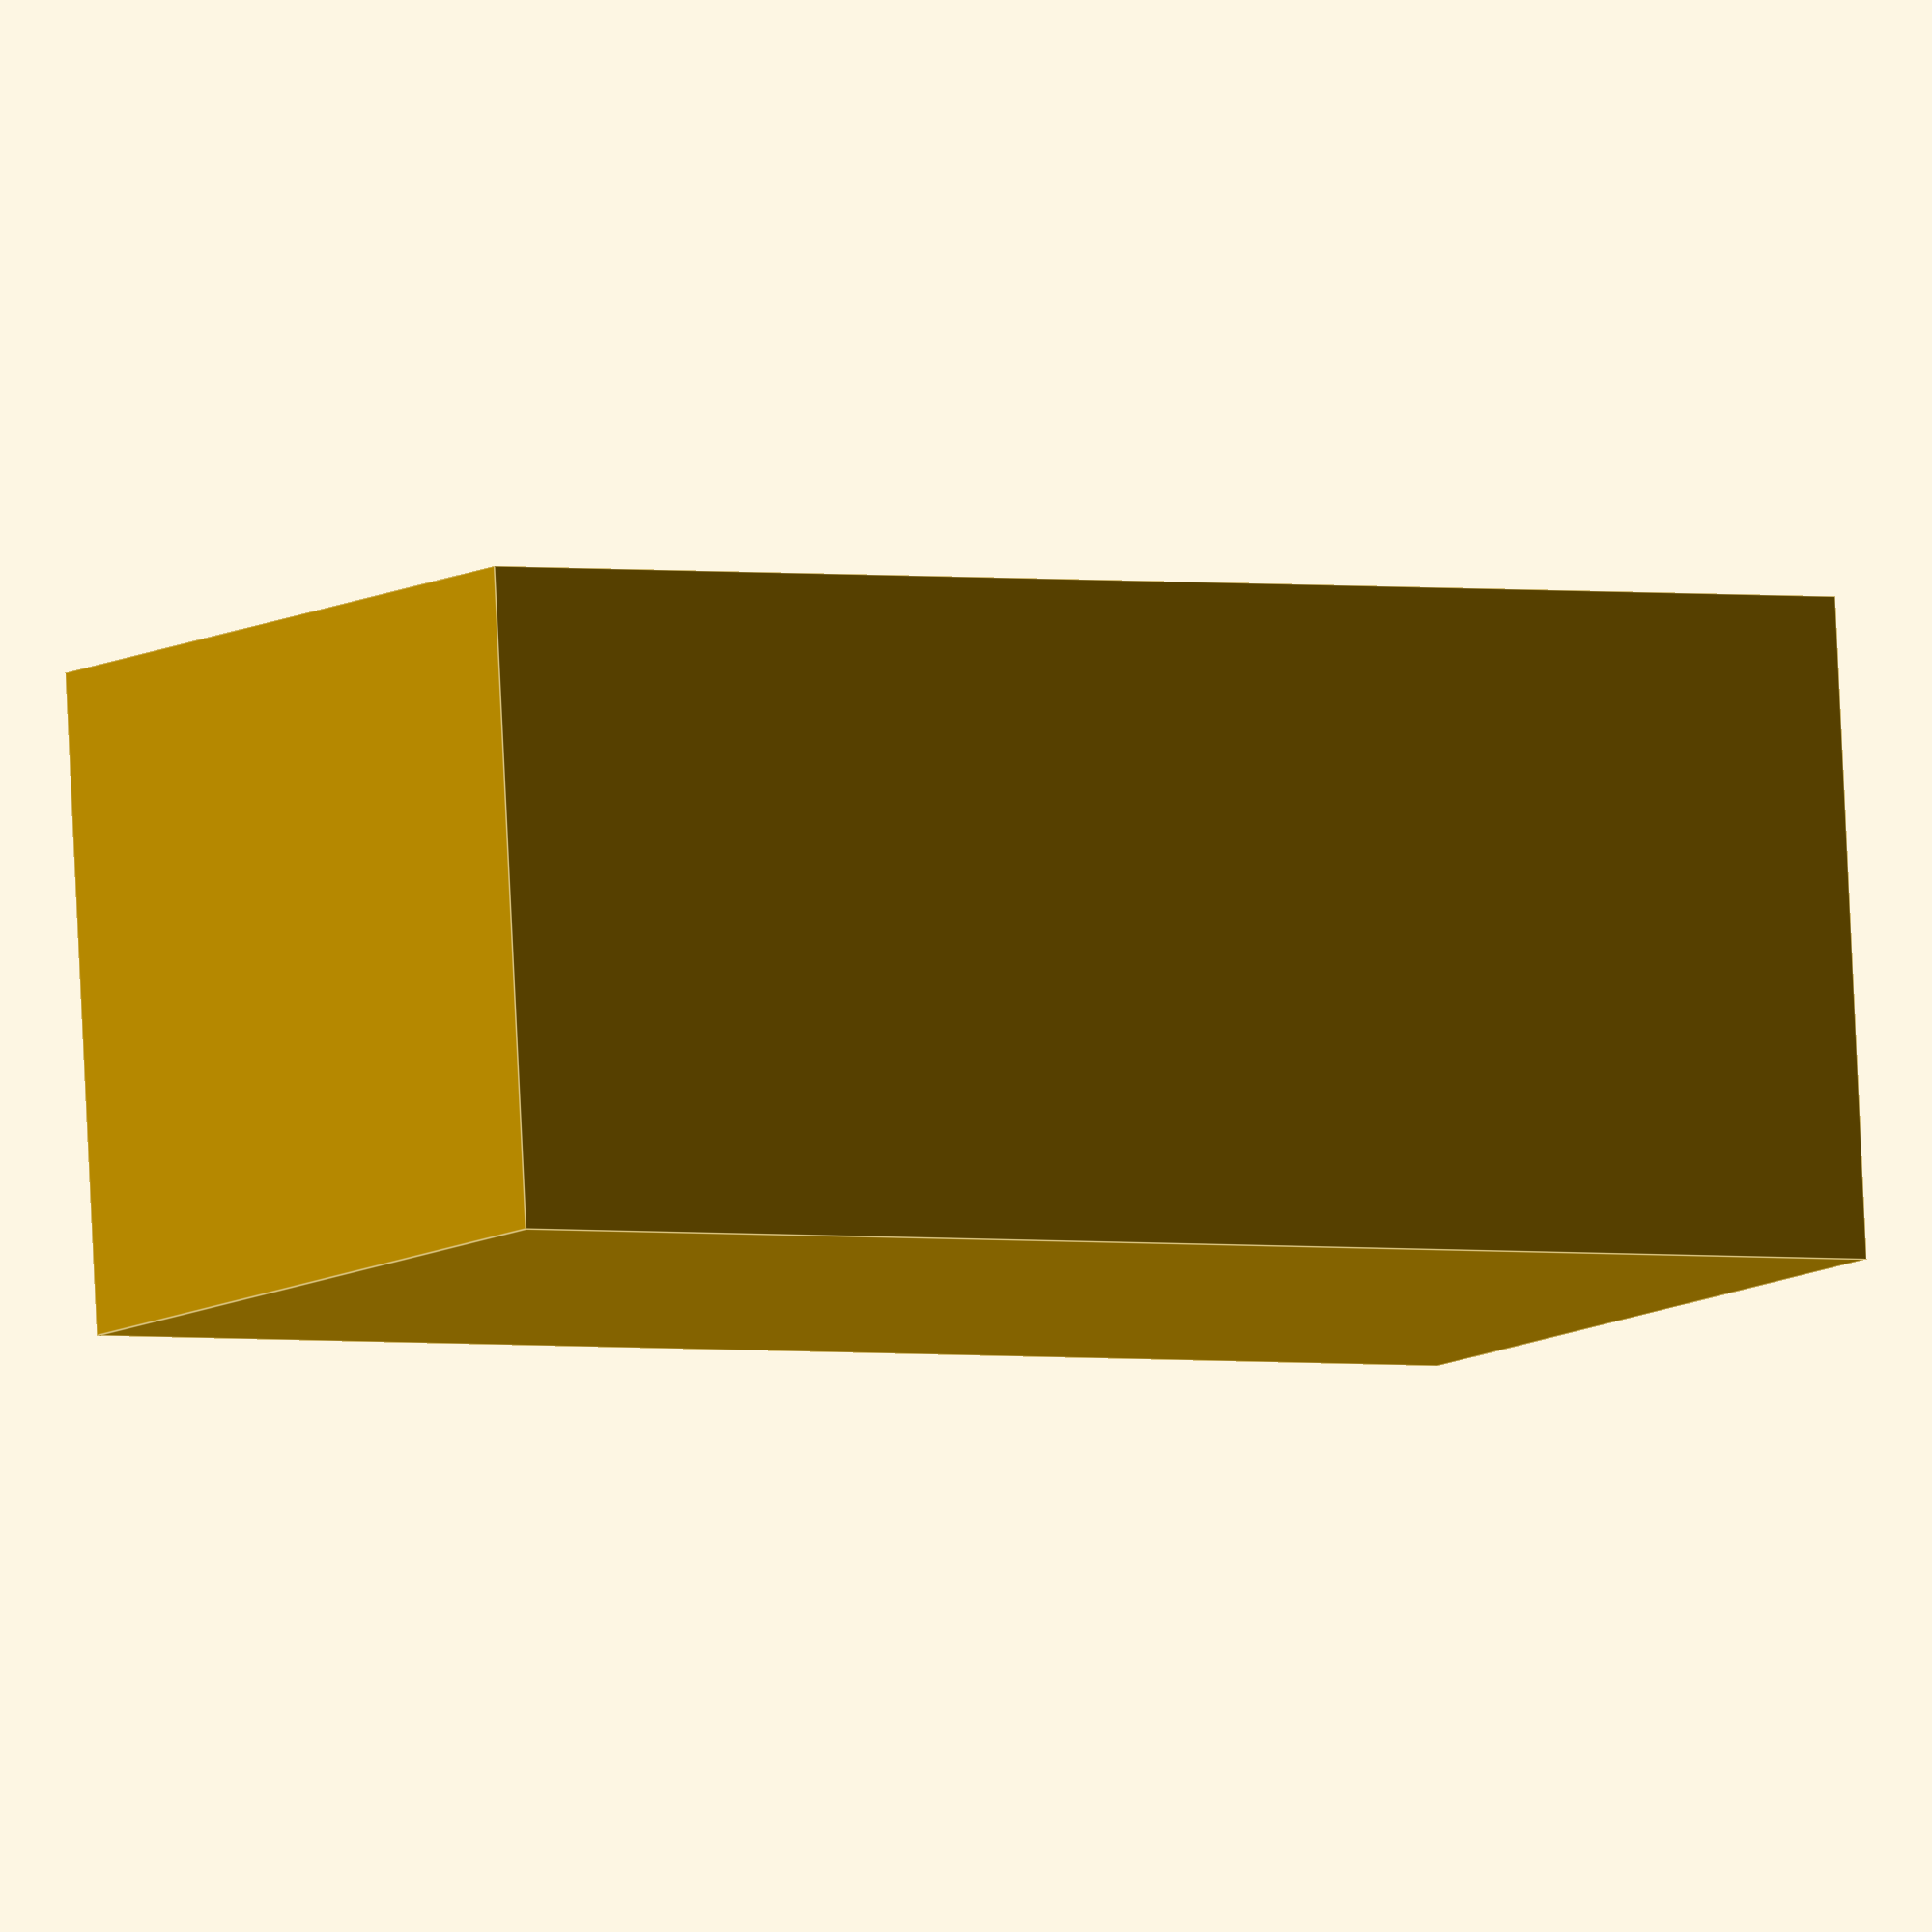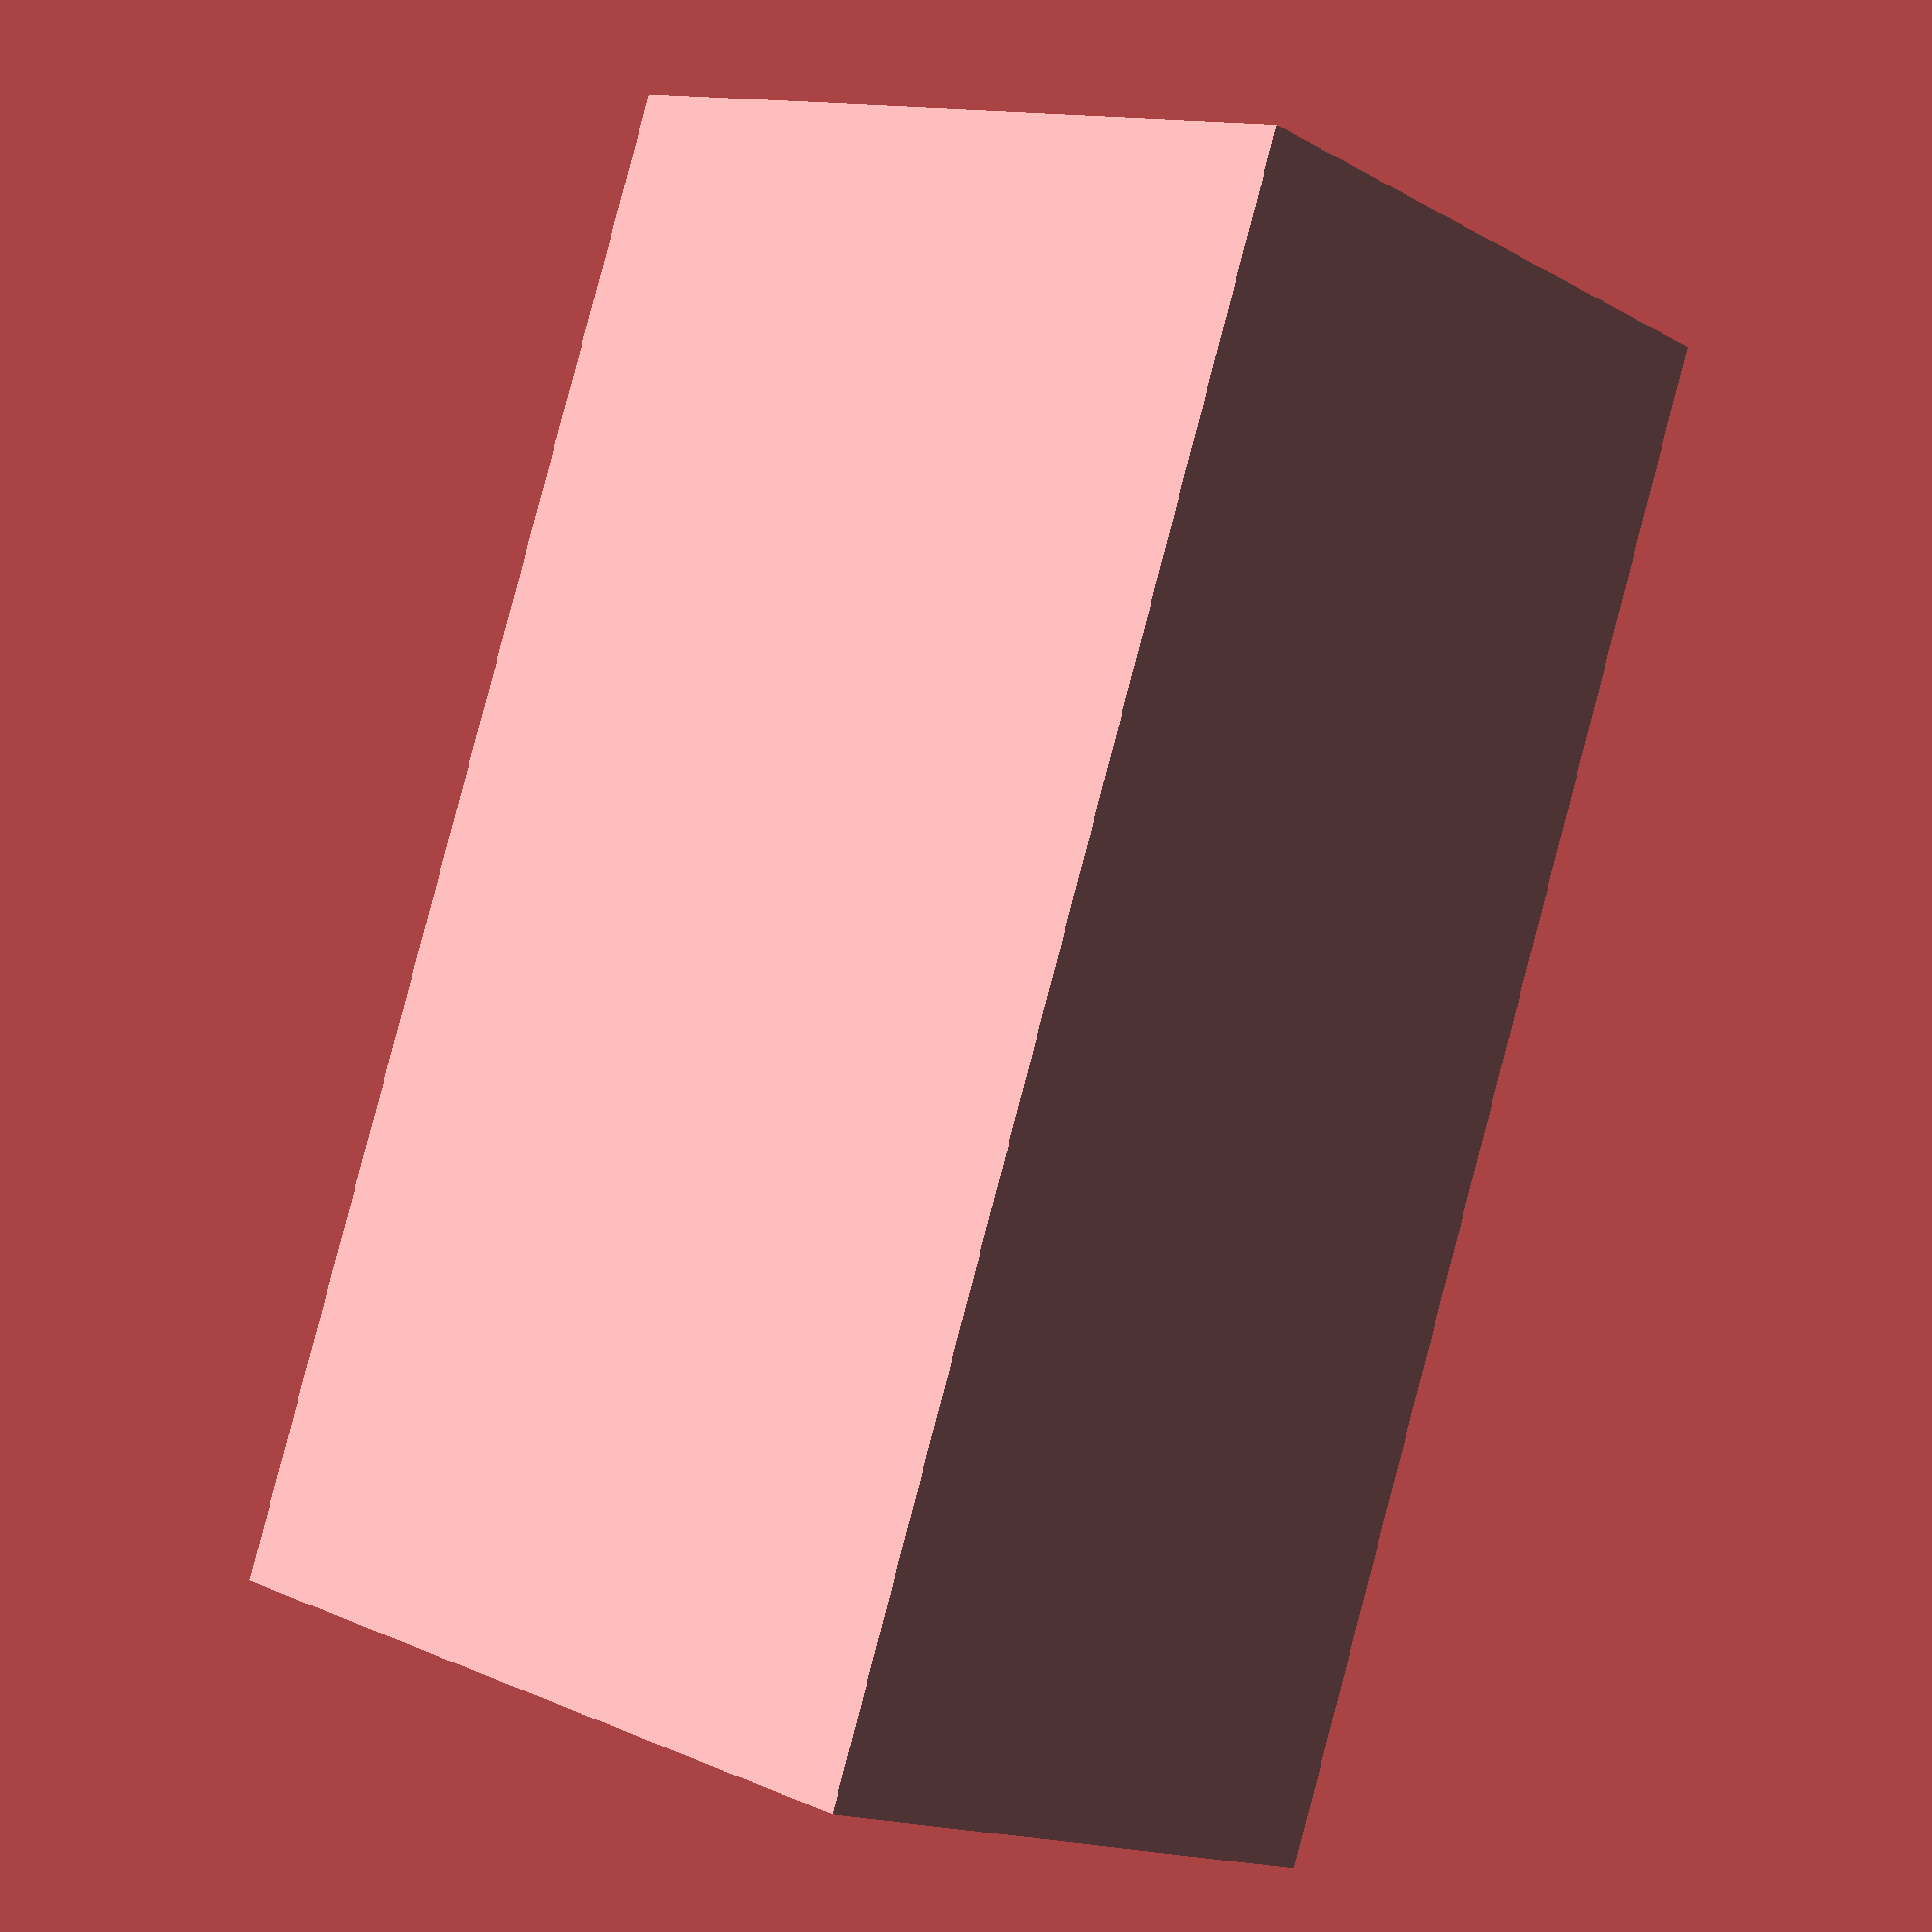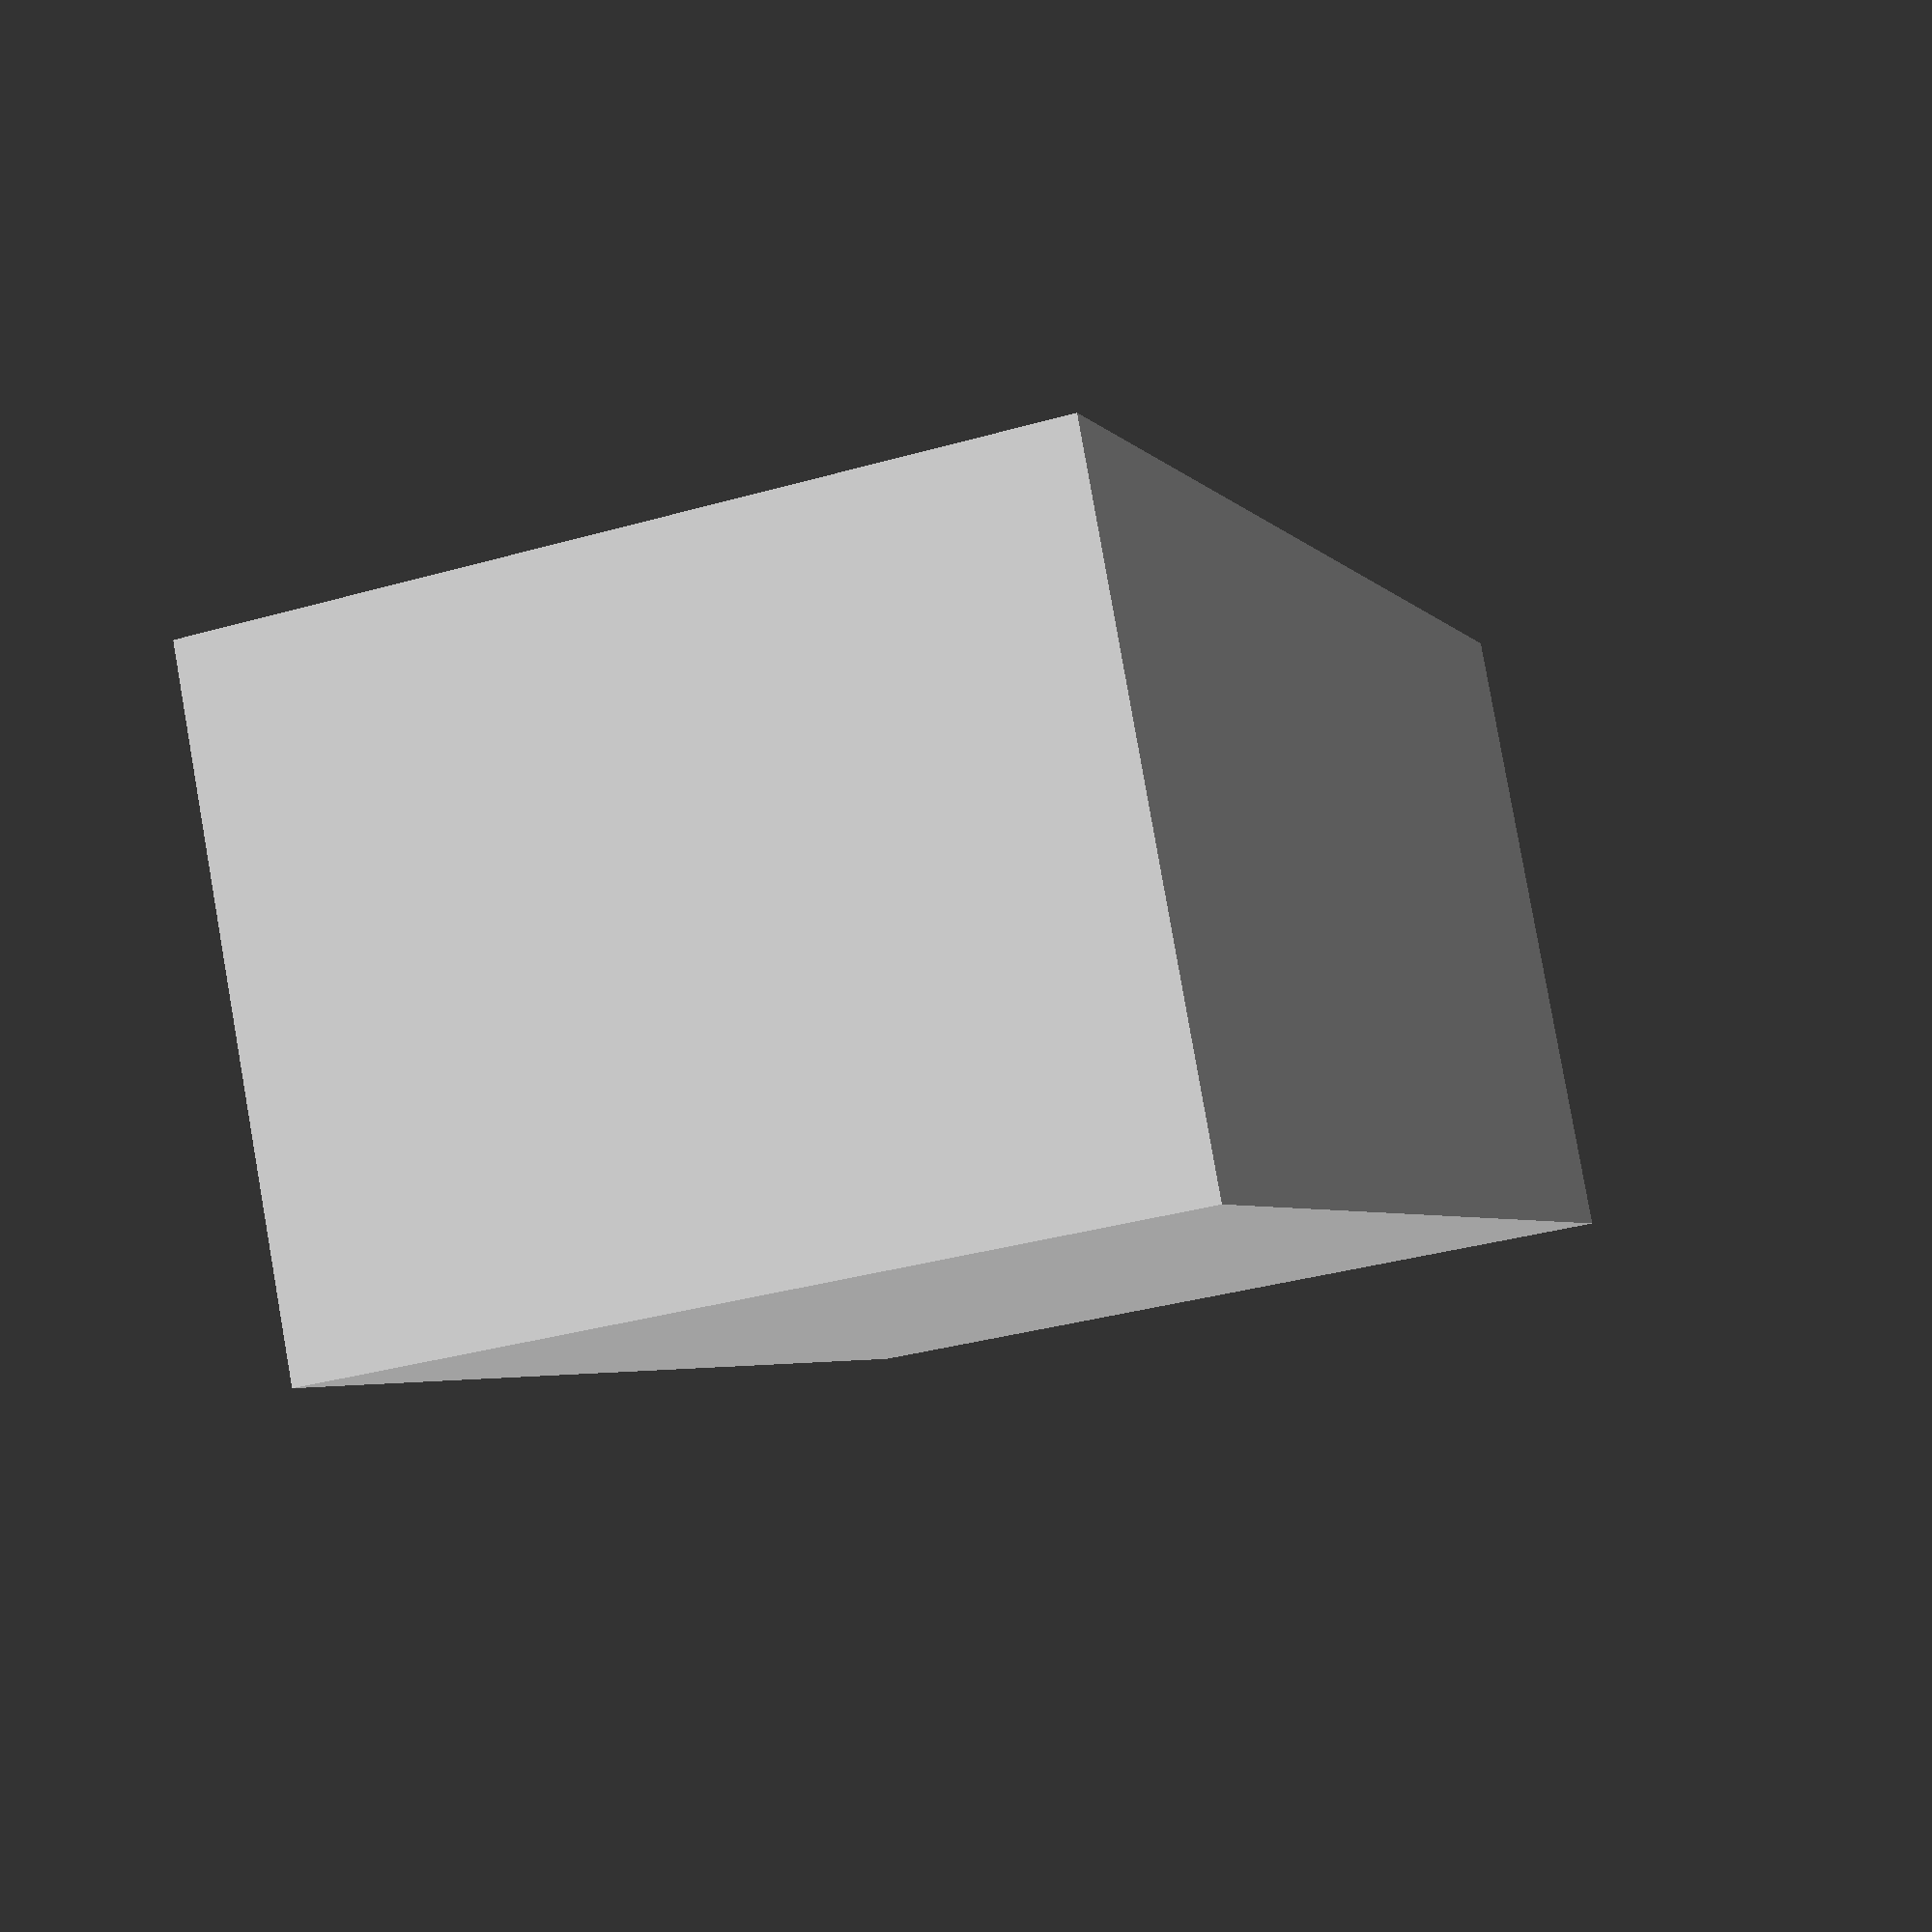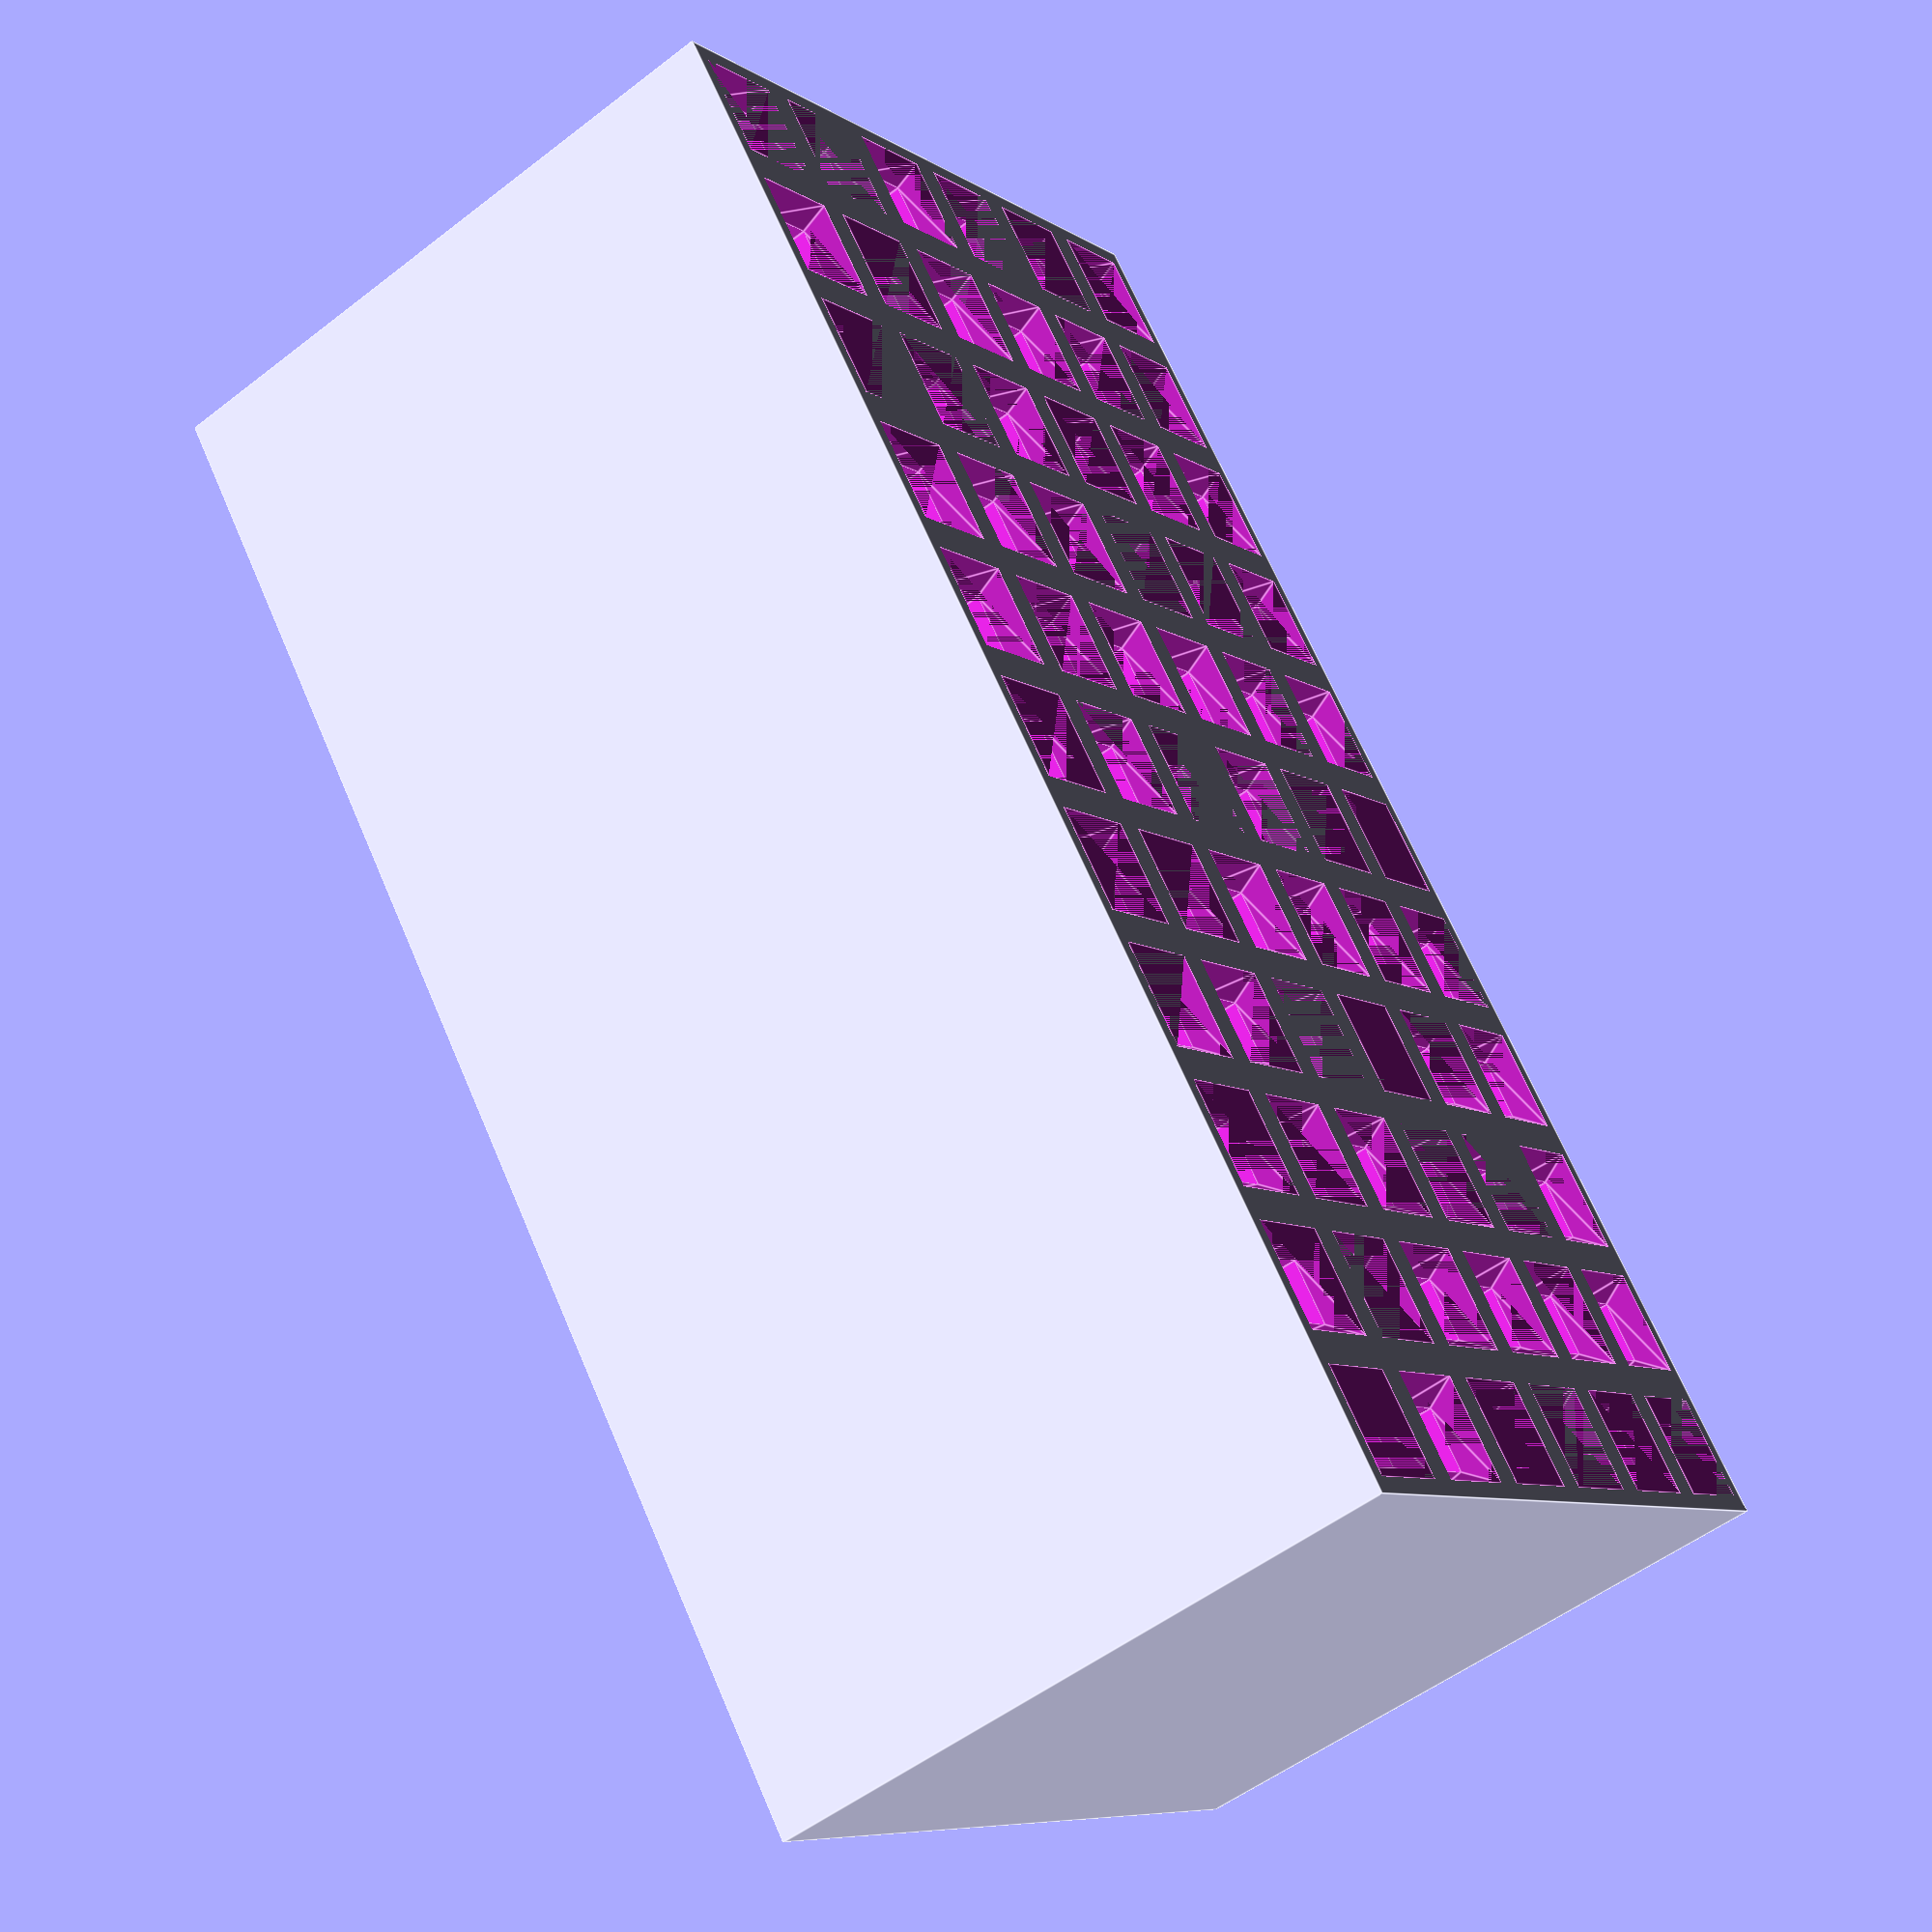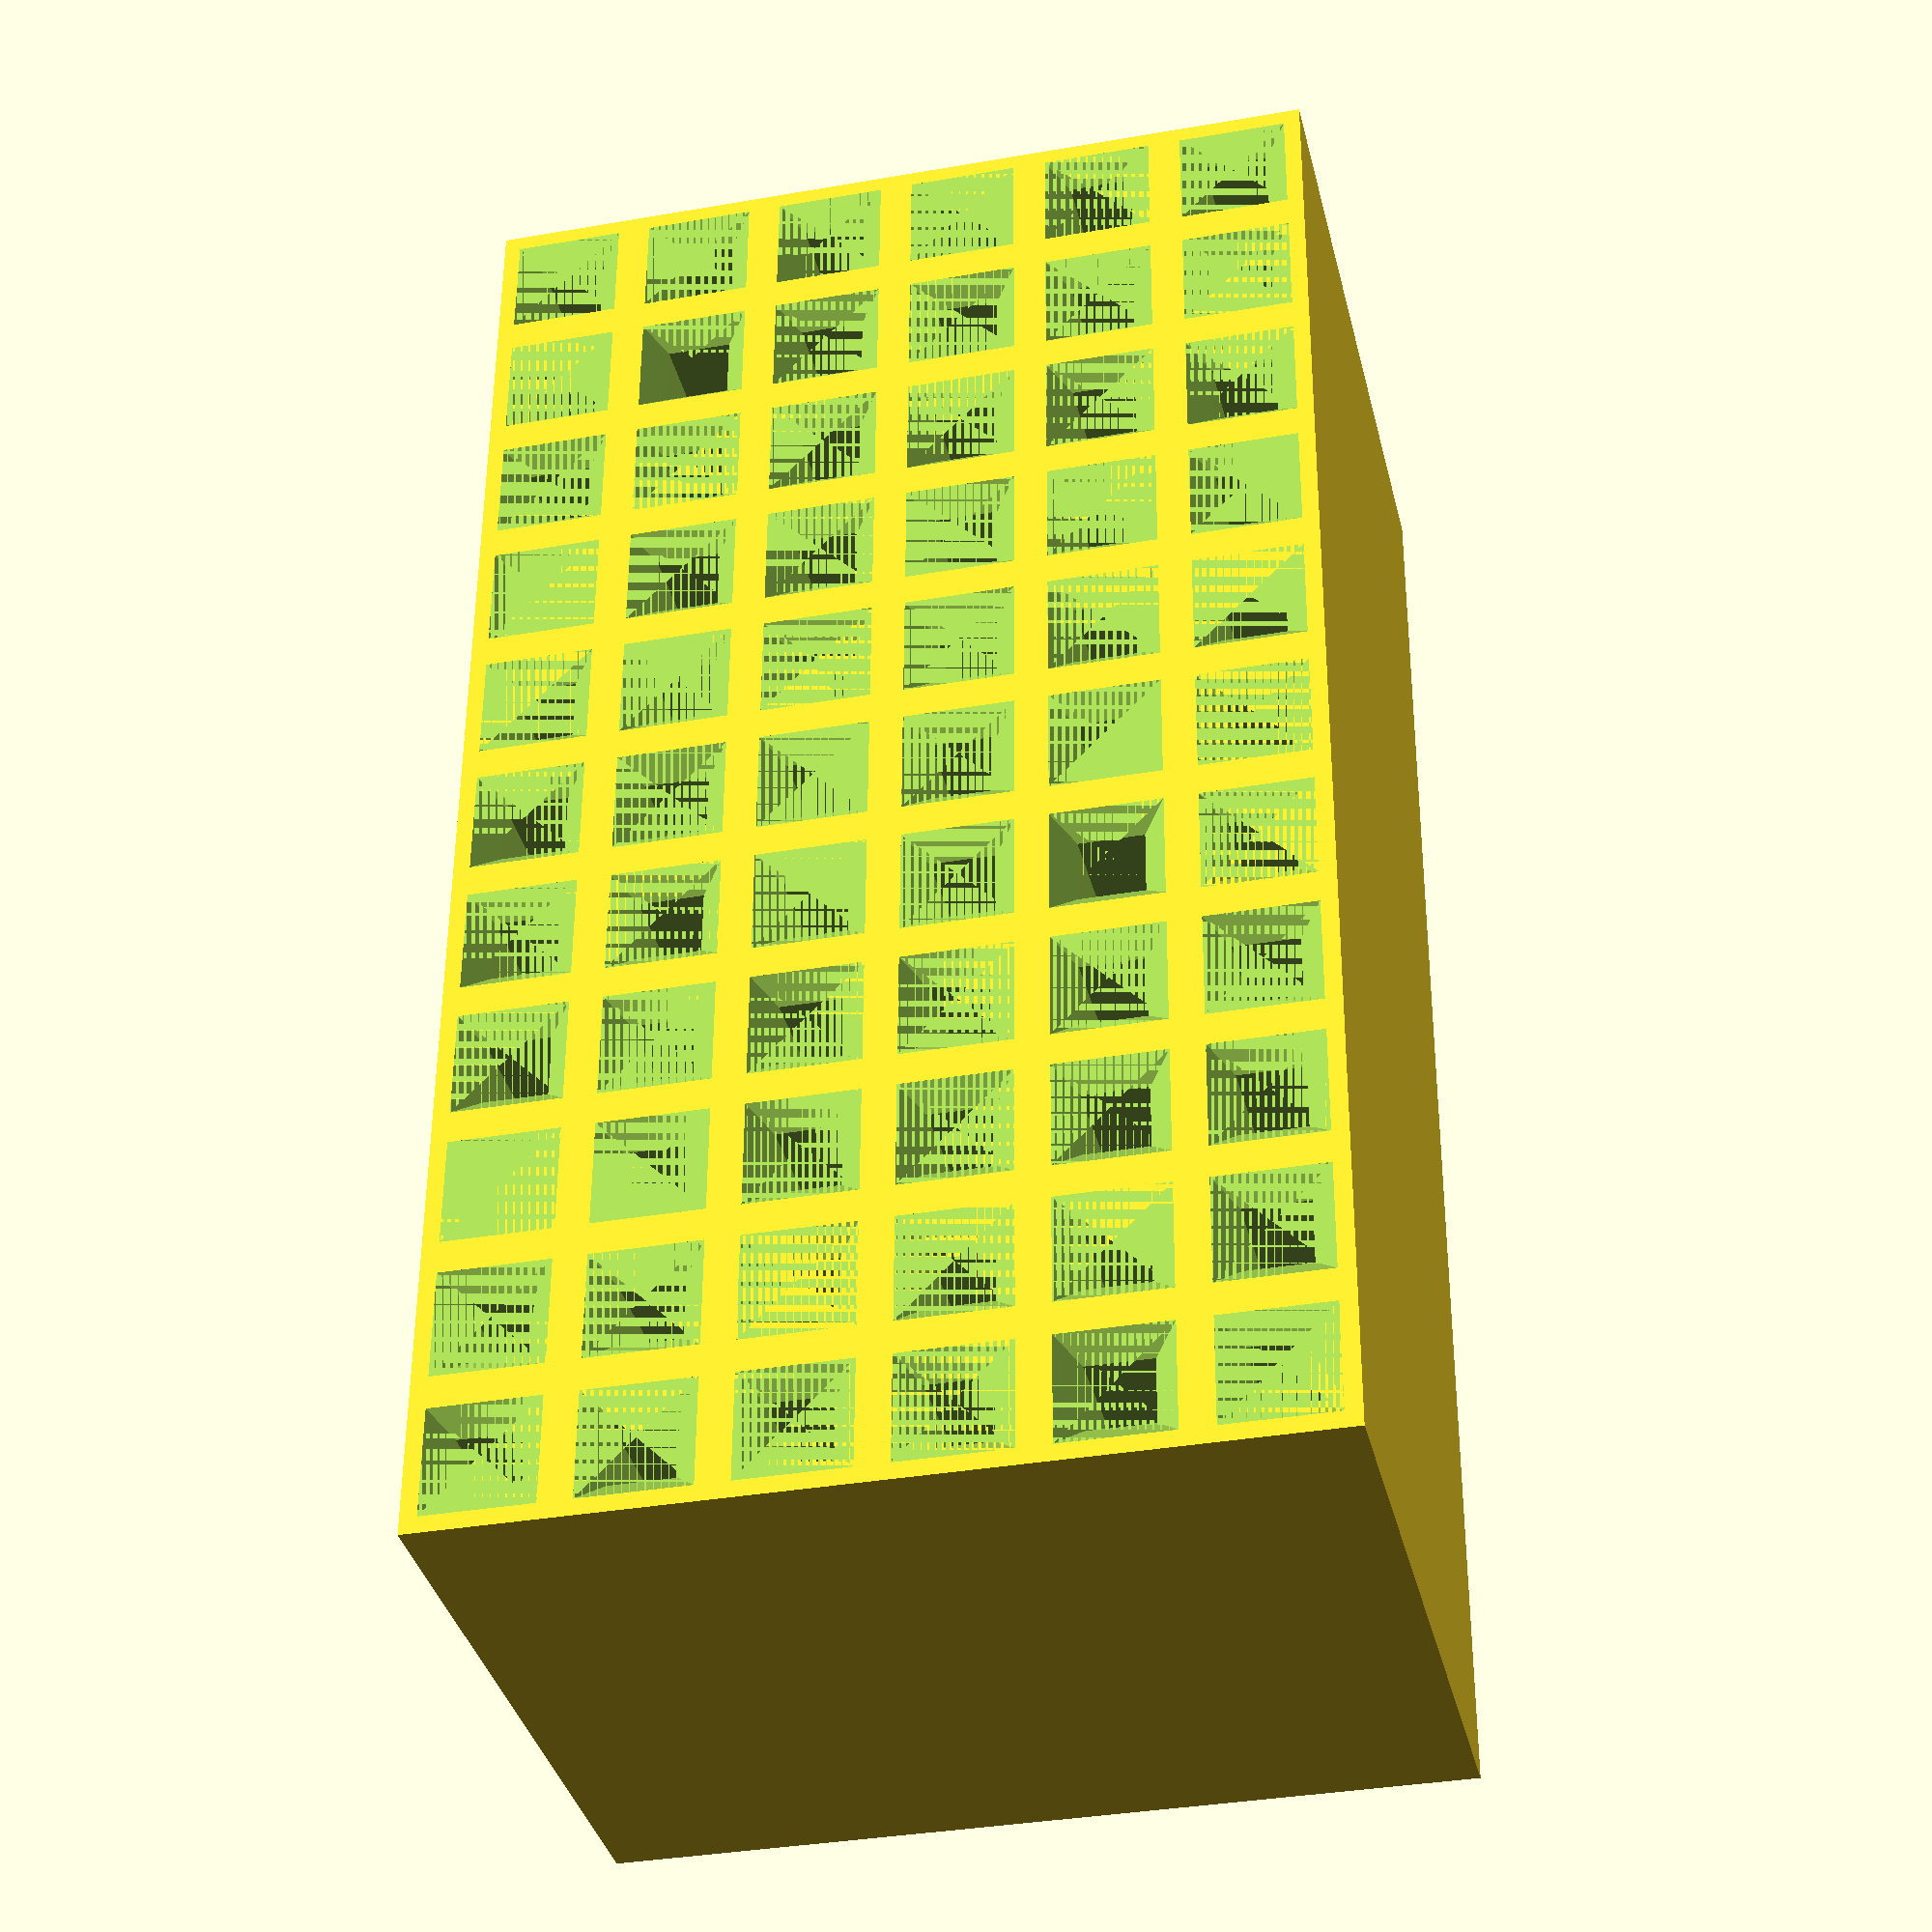
<openscad>
/* Simple Module Power board */
$fn=50;
fudge=0.1;

*PDModule();

breadBoard();

module breadBoard(size=[5,10], h=12,brim=1.27,spacing=0.2){
  pitch=2.54;
  difference(){
    cube([size.x*pitch+brim*2,size.y*pitch+brim*2,h]);
    translate([brim,brim,h]) breadBoardPins(spacing=spacing);
  }
}
  
  
module breadBoardPins(count=[19,10], h=10, spacing=0.2){
  pinDims=[0.75,0.75];
  pinSpcng=spacing;
  pinLen=h;
  chamfer=0.4;
  pitch=2.54;
  
  for (ix=[0:count.x],iy=[0:count.y])
    translate([ix*pitch,iy*pitch,0]) pinHole();
    
  module pinHole(){
    topWdth=pinDims.x+chamfer*2+pinSpcng*2;
    botWdth=pinDims.x+pinSpcng*2;
    sFact=topWdth/botWdth;
    
    translate([0,0,fudge/2]) cube([ topWdth,topWdth,fudge],true);
    translate([0,0,-pinLen/2-pinSpcng]) cube([botWdth,botWdth,pinLen+pinSpcng],true);
    translate([0,0,-chamfer]) linear_extrude(chamfer, scale=sFact) square(botWdth,true);
    
  }
}

module PDModule(){
  /* "PD decoy module, 5A", "HW-398"
  i.e. https://de.aliexpress.com/item/1005008233128518.html
  see also: https://pappp.net/?p=73103
  set to 5V by not selecting any of the options (all open)
  */
  brdDims=[11.75,23.4,1];
  cntcDims=[1.75,3];
  
  color(pcbBlackCol) translate([0,brdDims.y/2,brdDims.z/2]) cube(brdDims,true);
  translate([0,4.5+0.6,brdDims.z]) usbC();
  color(metalGreyPinCol) for (ix=[-1,1])
    translate([ix*(brdDims.x-cntcDims.x)/2,brdDims.y-cntcDims.y/2,brdDims.z]) cube([cntcDims.x,cntcDims.y,0.1],true);
}


*usbC(plug=false);
module usbC(center=false, pins=24, plug=false){
  //https://usb.org/document-library/usb-type-cr-cable-and-connector-specification-revision-21
  //rev 2.1 may 2021
  //receptacle dims
  shellOpng=[8.34,2.56];
  shellLngth=4.5; //reference Length of shell to datum A
  shellThck=0.2;
  centerOffset = center ? [0,0,-(shellOpng.y+shellThck*2)/2] : [0,0,0] ;
  //tongue
  tngDims=[6.69,4.45,0.6];

  //body
  bdyLngth=3;

  //contacts
  //          pinA1          ...                        pinA12
  cntcLngths= (pins>16) ? [4,3.5,3.5,4,3.5,3.5,3.5,3.5,4,3.5,3.5,4] : //8x short, 4x long per side
                          [4,0,0,4,3.5,3.5,3.5,3.5,4,0,0,4]; //16pin
  cntcDims=[0.25,0.05]; //width, thickness
  
  pitch=0.5;
  
  //assembly
  translate([0,0,shellOpng.y/2+shellThck]+centerOffset) rotate([90,0,0]){
    //shell
    color(metalSilverCol) translate([0,0,-bdyLngth]) rcptShell(shellLngth+bdyLngth);
    tongue();
    color(blackBodyCol) translate([0,0,-bdyLngth]) linear_extrude(bdyLngth) shellShape();
  }

  //plug
  if (plug)
    translate([0,0,shellOpng.y/2+shellThck]+centerOffset) rotate([-90,0,0]) plug();
  
  module tongue(){
    tngPoly=[[0,0.6],[1.37,0.6],[1.62,tngDims.z/2],[tngDims.y-0.1,tngDims.z/2],[tngDims.y,tngDims.z/2-0.1],
    [tngDims.y,-(tngDims.z/2-0.1)],[tngDims.y-0.1,-tngDims.z/2],[1.62,-tngDims.z/2],[1.37,-0.6],[0,-0.6]];

    color(blackBodyCol) rotate([0,-90,0]) linear_extrude(tngDims.x,center=true) polygon(tngPoly);
    for (ix=[0:11],iy=[-1,1])
      color(metalGoldPinCol) translate([ix*pitch-11/2*pitch,iy*(tngDims.z+cntcDims.y)/2,cntcLngths[ix]/2]) 
        cube([cntcDims.x,cntcDims.y,cntcLngths[ix]],true);
  }

  module rcptShell(length=shellLngth){
    linear_extrude(length) difference(){
      offset(shellThck) shellShape();
      shellShape();
    }
  }
  module shellShape(size=[shellOpng.x,shellOpng.y]){
    hull() for (ix=[-1,1])
        translate([ix*(size.x-size.y)/2,0]) circle(d=size.y);
  }
  
  module plug(){
    //minimal Plug length from USB.org
    translate([0,0,-6.65]){
      color(metalGreyPinCol) linear_extrude(6.65)
        shellShape(size=[8.25,2.4]);
      //body max width,height
      color(blackBodyCol) translate([0,0,-35]) 
        linear_extrude(35) shellShape(size=[12.35,6.5]);
    }
  }
}


//KiCAD Colors
ledAlpha=0.1;
glassAlpha=0.39;

metalGreyPinCol=    [0.824, 0.820,  0.781];
metalGreyCol=       [0.298, 0.298,  0.298]; //metal Grey
metalCopperCol=     [0.7038,0.27048,0.0828]; //metal Copper
metalAluminiumCol=  [0.372322, 0.371574, 0.373173];
metalBronzeCol=     [0.714, 0.4284, 0.18144];
metalSilverCol=     [0.50754, 0.50754, 0.50754];
resblackBodyCol=    [0.082, 0.086,  0.094]; //resistor black body
darkGreyBodyCol=    [0.273, 0.273,  0.273]; //dark grey body
brownBodyCol=       [0.379, 0.270,  0.215]; //brown Body
lightBrownBodyCol=  [0.883, 0.711,  0.492]; //light brown body
pinkBodyCol=        [0.578, 0.336,  0.352]; //pink body
blueBodyCol=        [0.137, 0.402,  0.727]; //blue body
greenBodyCol=       [0.340, 0.680,  0.445]; //green body
orangeBodyCol=      [0.809, 0.426,  0.148]; //orange body
redBodyCol=         [0.700, 0.100,  0.050]; 
yellowBodyCol=      [0.832, 0.680,  0.066];
whiteBodyCol=       [0.895, 0.891,  0.813];
metalGoldPinCol=    [0.859, 0.738,  0.496];
blackBodyCol=       [0.148, 0.145,  0.145];
greyBodyCol=        [0.250, 0.262,  0.281];
lightBrownLabelCol= [0.691, 0.664,  0.598];
ledBlueCol=         [0.700, 0.100,  0.050, ledAlpha];
ledYellowCol=       [0.100, 0.250,  0.700, ledAlpha];
ledGreyCol=         [0.98,  0.840,  0.066, ledAlpha];
ledRedCol=          [0.700, 0.100,  0.050, ledAlpha];
ledWhiteCol=        [0.895, 0.891,  0.813, ledAlpha];
ledgreyCol=         [0.27, 0.25, 0.27, ledAlpha];
ledBlackCol=        [0.1, 0.05, 0.1];
ledGreenCol=        [0.400, 0.700,  0.150, ledAlpha];
glassGreyCol=       [0.400769, 0.441922, 0.459091, glassAlpha];
glassGoldCol=       [0.566681, 0.580872, 0.580874, glassAlpha];
glassBlueCol=       [0.000000, 0.631244, 0.748016, glassAlpha];
glassGreenCol=      [0.000000, 0.75, 0.44, glassAlpha];
glassOrangeCol=     [0.75, 0.44, 0.000000, glassAlpha];
pcbGreenCol=        [0.07,  0.3,    0.12]; //pcb green
pcbBlackCol=        [0.16,  0.16,   0.16]; //pcb black
pcbBlueCol=            [0.07,  0.12,   0.3];
FR4darkCol=         [0.2,   0.17,   0.087]; //?
FR4Col=             [0.43,  0.46,   0.295]; //?
//non VRML cols
polymidCol=         "#cd8200";

</openscad>
<views>
elev=96.8 azim=59.6 roll=2.7 proj=o view=edges
elev=195.9 azim=340.2 roll=318.8 proj=p view=wireframe
elev=277.0 azim=18.7 roll=170.0 proj=p view=wireframe
elev=53.1 azim=321.9 roll=309.6 proj=p view=edges
elev=36.0 azim=180.3 roll=13.2 proj=p view=solid
</views>
